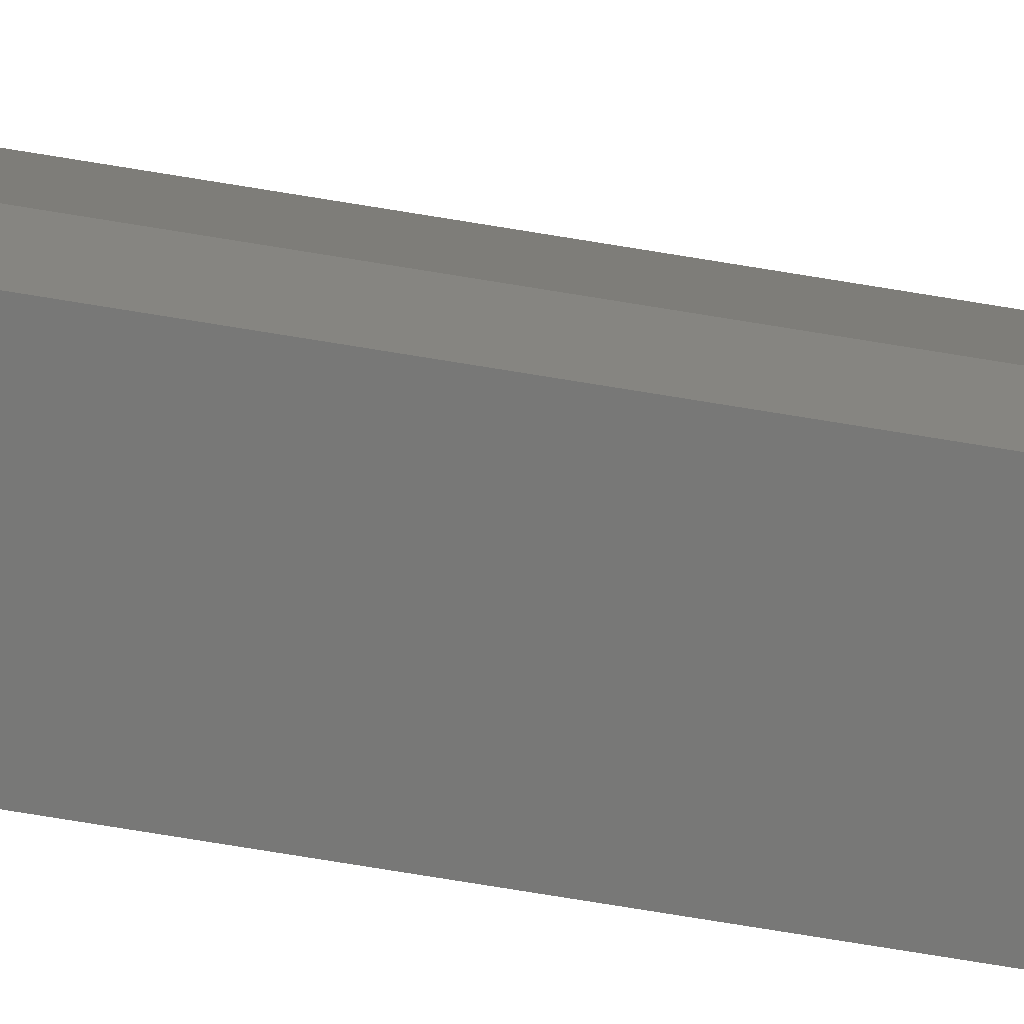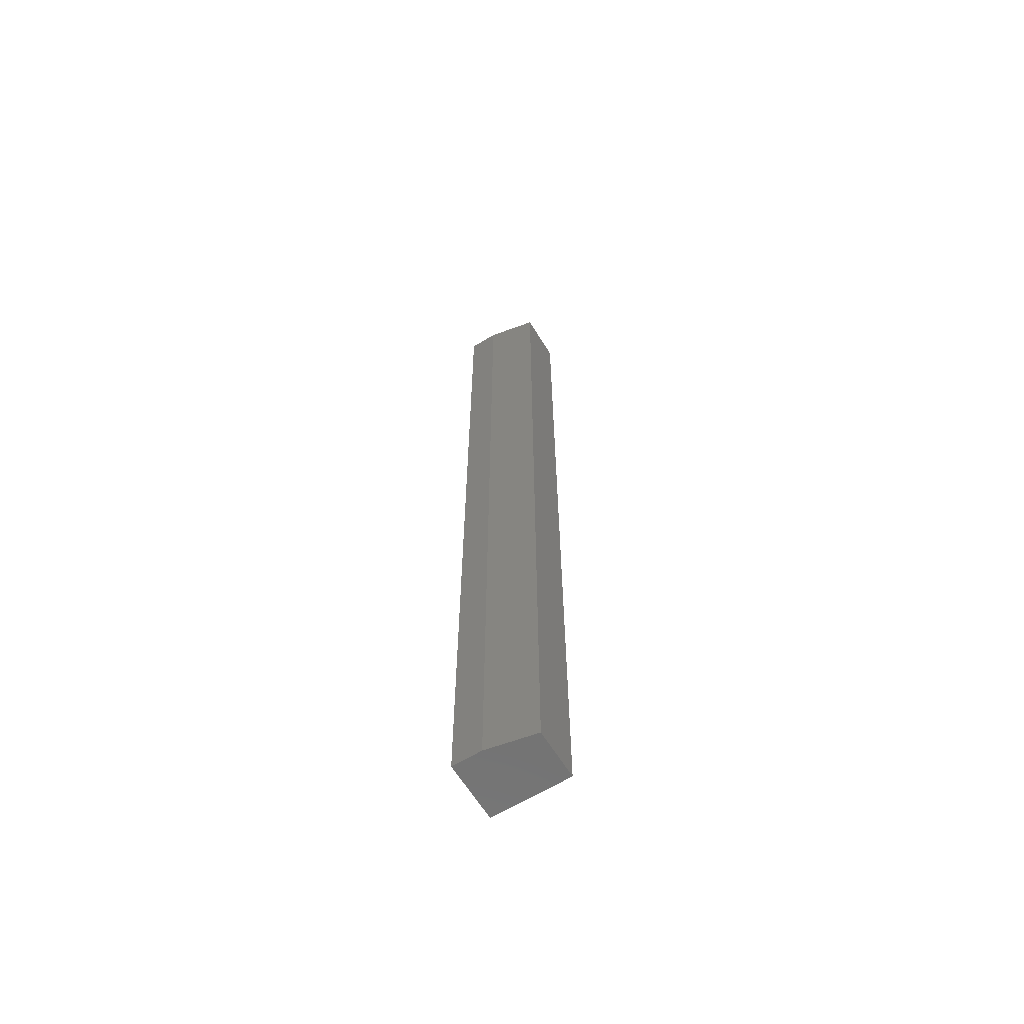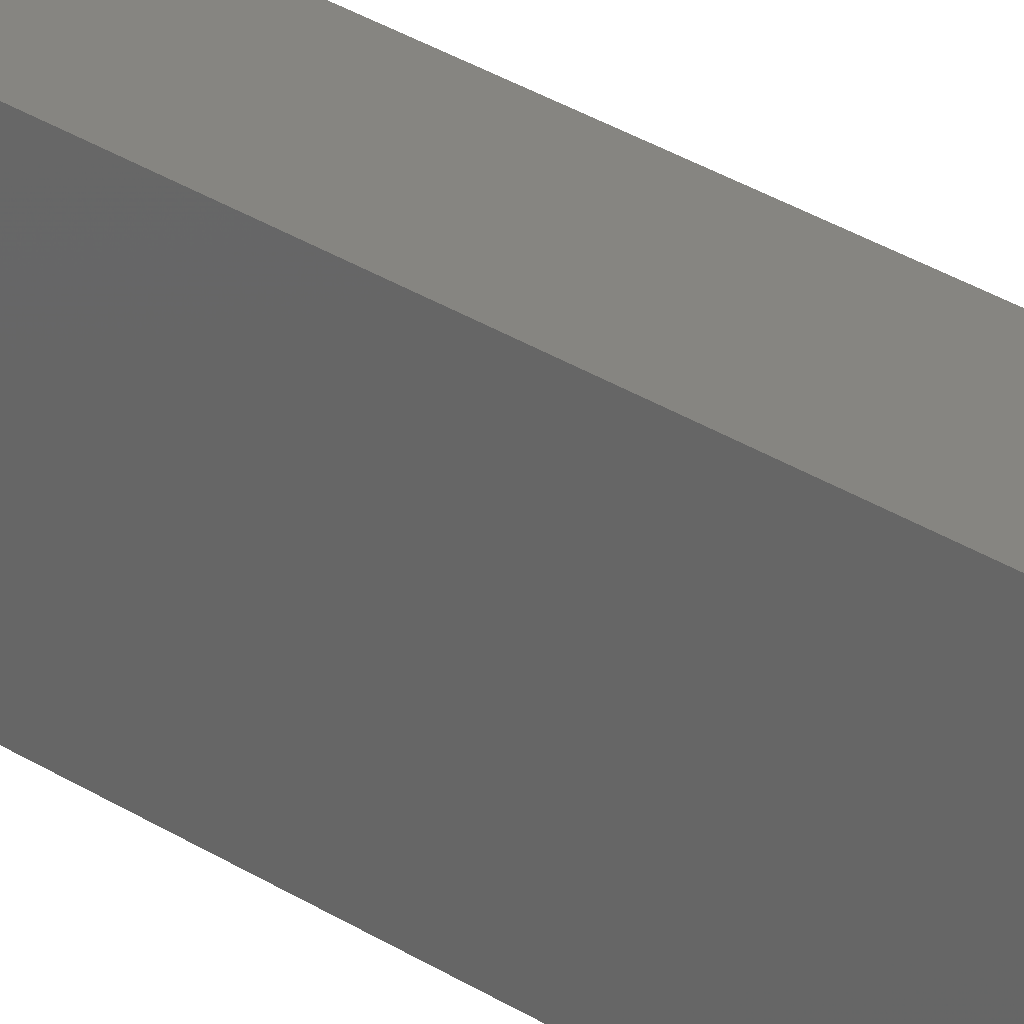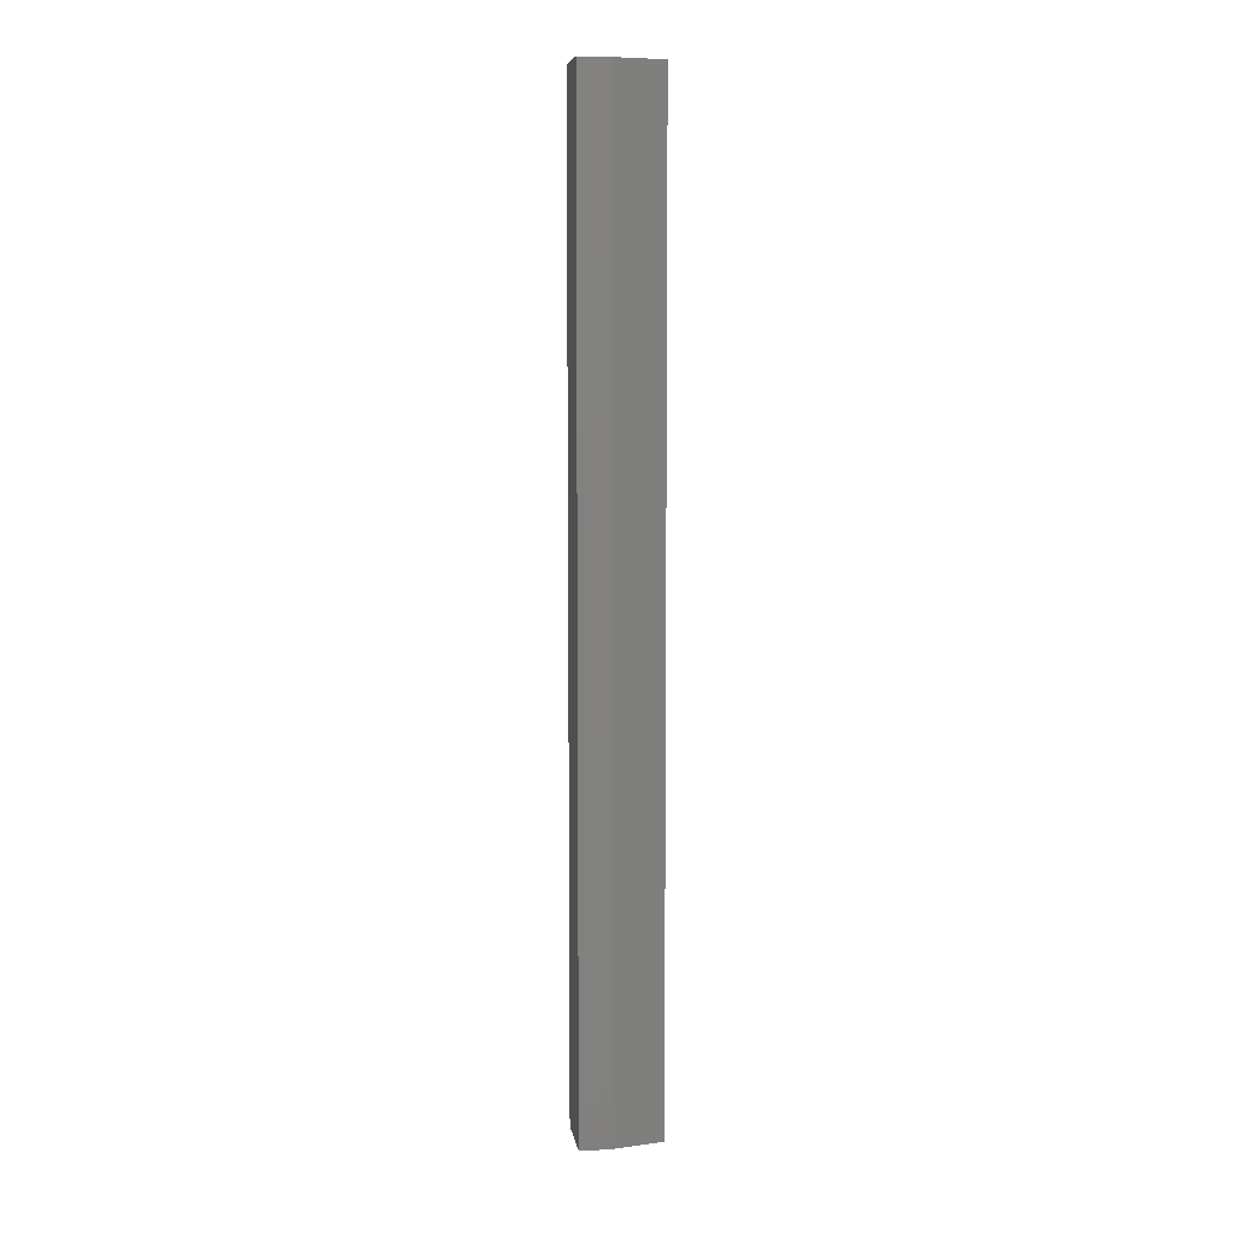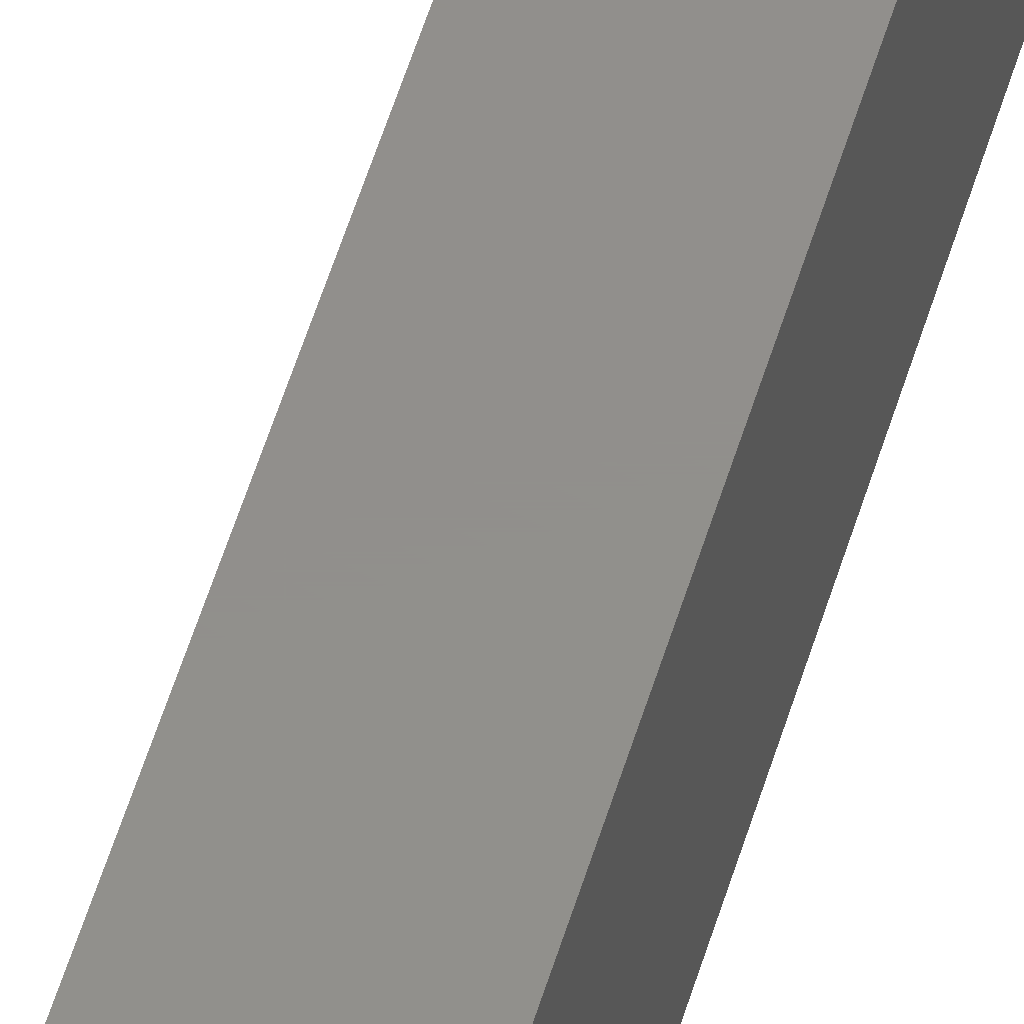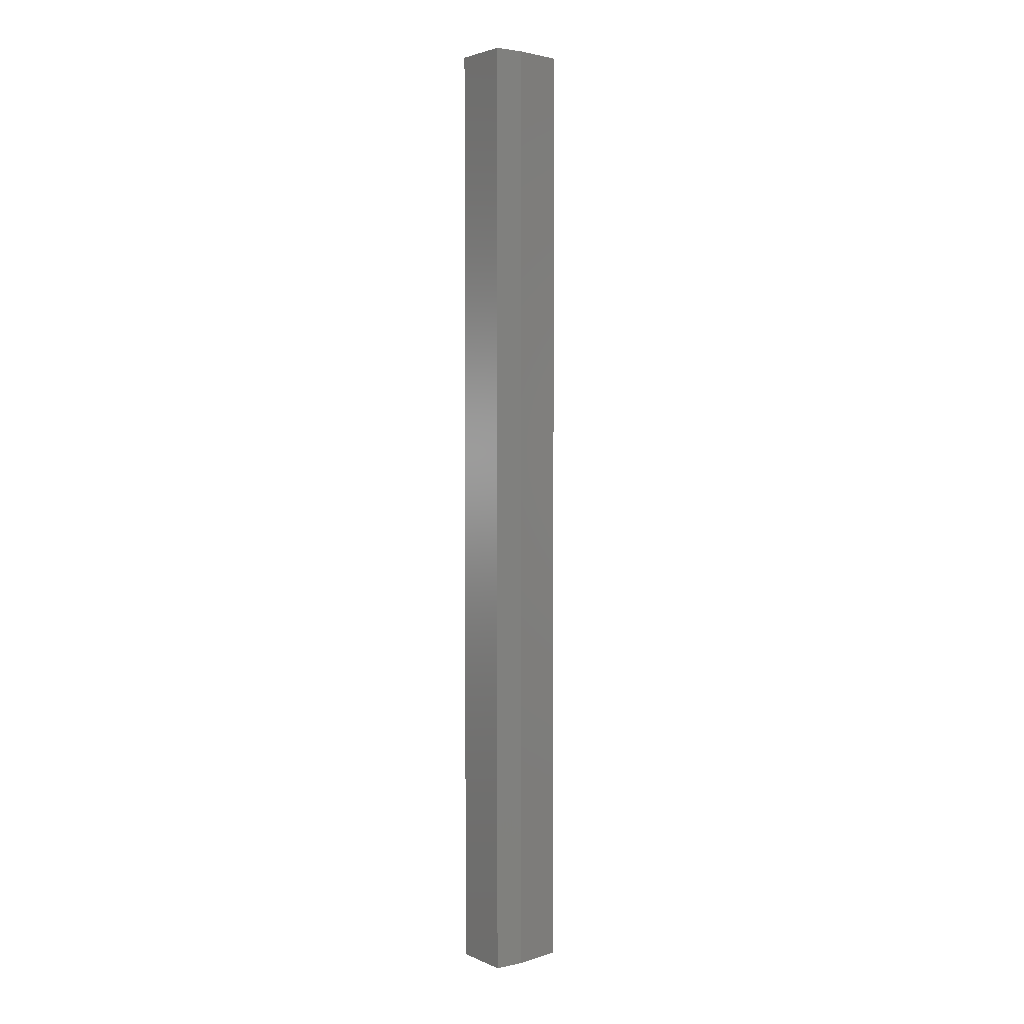
<metadata>
{"format":"stl","ext":"stl","renderer":"f3d","projection":"perspective","resolution":1024,"background":"white","views":[{"elev":-70.5,"azim":80.5,"up":"+Y"},{"elev":-63.6,"azim":121.6,"up":"+Z"},{"elev":21.1,"azim":-37.2,"up":"+Y"},{"elev":7.8,"azim":81.1,"up":"+Z"},{"elev":51.6,"azim":-164.0,"up":"+Y"},{"elev":3.0,"azim":54.9,"up":"+Z"}]}
</metadata>
<code>
# stl→obj: 10 verts, 16 faces
v 0 0 0
v 4.592e-17 0 0.75
v 0.03956 0 -2.422e-18
v 0.03956 0 0.75
v 4.592e-17 -0.0625 0.75
v 0.04737 -0.0625 0.75
v 0.04737 -0.03906 0.75
v 0.04737 -0.0625 -2.9e-18
v 0.04737 -0.03906 -2.9e-18
v 0 -0.0625 0
f 1 2 3
f 3 2 4
f 5 6 2
f 2 6 7
f 2 7 4
f 8 9 6
f 6 9 7
f 8 10 9
f 9 10 1
f 9 1 3
f 9 3 7
f 7 3 4
f 10 8 5
f 5 8 6
f 5 2 10
f 10 2 1

</code>
